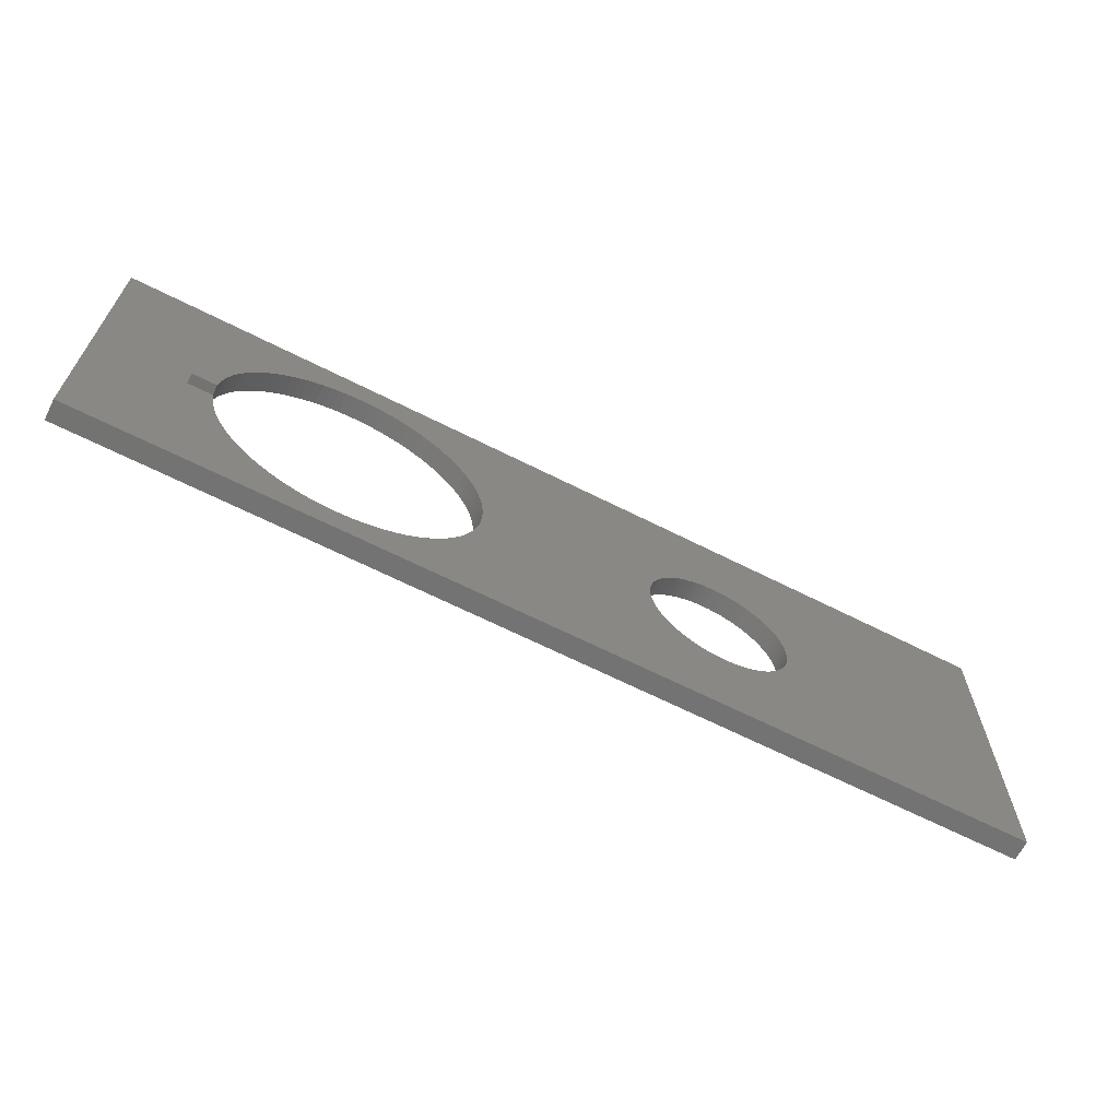
<metadata>
{"format":"stl","ext":"stl","renderer":"f3d","projection":"perspective","resolution":1024,"background":"white","views":[{"elev":-65.2,"azim":153.0,"up":"+Z"}]}
</metadata>
<code>
# stl→obj: 410 verts, 824 faces
v 75.15 76.8 29.5
v 75.15 78.4 3.2
v 75.15 78.4 29.5
v 75.15 76.8 3.2
v 66.1 76.8 15.1
v 66.07 76.8 14.78
v 68.05 76.8 15.1
v 54.99 76.8 26.58
v 1.85 76.8 29.5
v 55.65 76.8 26.6
v 54.33 76.8 26.52
v 53.68 76.8 26.41
v 53.04 76.8 26.27
v 52.41 76.8 26.09
v 51.78 76.8 25.86
v 26.01 76.8 21.84
v 51.18 76.8 25.6
v 26.37 76.8 21.8
v 26.73 76.8 21.75
v 27.08 76.8 21.67
v 50.59 76.8 25.3
v 50.02 76.8 24.97
v 27.43 76.8 21.57
v 49.48 76.8 24.59
v 27.77 76.8 21.45
v 25.65 76.8 21.85
v 25.29 76.8 21.84
v 24.93 76.8 21.8
v 24.57 76.8 21.75
v 24.22 76.8 21.67
v 23.87 76.8 21.57
v 23.53 76.8 21.45
v 23.2 76.8 21.3
v 22.88 76.8 21.14
v 22.57 76.8 20.95
v 22.27 76.8 20.75
v 21.98 76.8 20.53
v 21.71 76.8 20.29
v 21.46 76.8 20.04
v 21.22 76.8 19.77
v 21 76.8 19.48
v 20.8 76.8 19.18
v 20.61 76.8 18.87
v 20.45 76.8 18.55
v 20.3 76.8 18.22
v 20.18 76.8 17.88
v 20.08 76.8 17.53
v 20 76.8 17.18
v 19.95 76.8 16.82
v 19.91 76.8 16.46
v 19.9 76.8 16.1
v 1.85 76.8 3.2
v 19.91 76.8 15.74
v 19.95 76.8 15.38
v 20 76.8 15.02
v 20.08 76.8 14.67
v 20.18 76.8 14.32
v 20.3 76.8 13.98
v 20.45 76.8 13.65
v 20.61 76.8 13.33
v 20.8 76.8 13.02
v 21 76.8 12.72
v 21.22 76.8 12.43
v 21.46 76.8 12.16
v 29.32 76.8 11.67
v 47.56 76.8 9.407
v 47.16 76.8 9.928
v 25.65 76.8 10.35
v 25.29 76.8 10.36
v 26.01 76.8 10.36
v 48 76.8 8.912
v 48.46 76.8 8.446
v 48.96 76.8 8.01
v 24.93 76.8 10.4
v 49.48 76.8 7.605
v 50.02 76.8 7.235
v 50.59 76.8 6.899
v 51.18 76.8 6.599
v 51.78 76.8 6.337
v 52.41 76.8 6.114
v 24.57 76.8 10.45
v 53.04 76.8 5.93
v 54.99 76.8 5.621
v 54.33 76.8 5.683
v 53.68 76.8 5.786
v 24.22 76.8 10.53
v 23.87 76.8 10.63
v 23.53 76.8 10.75
v 23.2 76.8 10.9
v 22.88 76.8 11.06
v 22.57 76.8 11.25
v 22.27 76.8 11.45
v 21.98 76.8 11.67
v 21.71 76.8 11.91
v 56.31 76.8 26.58
v 56.97 76.8 26.52
v 57.62 76.8 26.41
v 58.26 76.8 26.27
v 58.89 76.8 26.09
v 59.52 76.8 25.86
v 60.12 76.8 25.6
v 60.71 76.8 25.3
v 61.28 76.8 24.97
v 61.82 76.8 24.59
v 62.34 76.8 24.19
v 62.84 76.8 23.75
v 63.3 76.8 23.29
v 63.74 76.8 22.79
v 64.14 76.8 22.27
v 64.52 76.8 21.73
v 64.85 76.8 21.16
v 65.15 76.8 20.57
v 68.05 76.8 17.1
v 65.41 76.8 19.97
v 65.64 76.8 19.34
v 65.82 76.8 18.71
v 65.96 76.8 18.07
v 66.07 76.8 17.42
v 66.1 76.8 17.1
v 65.96 76.8 14.13
v 65.82 76.8 13.49
v 65.64 76.8 12.86
v 65.41 76.8 12.23
v 65.15 76.8 11.63
v 64.85 76.8 11.04
v 64.52 76.8 10.47
v 64.14 76.8 9.928
v 55.65 76.8 5.6
v 63.74 76.8 9.407
v 63.3 76.8 8.912
v 62.84 76.8 8.446
v 62.34 76.8 8.01
v 61.82 76.8 7.605
v 61.28 76.8 7.235
v 60.71 76.8 6.899
v 60.12 76.8 6.599
v 59.52 76.8 6.337
v 58.89 76.8 6.114
v 58.26 76.8 5.93
v 57.62 76.8 5.786
v 56.97 76.8 5.683
v 56.31 76.8 5.621
v 48.96 76.8 24.19
v 28.1 76.8 21.3
v 48.46 76.8 23.75
v 28.42 76.8 21.14
v 48 76.8 23.29
v 28.73 76.8 20.95
v 29.03 76.8 20.75
v 47.56 76.8 22.79
v 29.32 76.8 20.53
v 47.16 76.8 22.27
v 29.59 76.8 20.29
v 46.78 76.8 21.73
v 29.84 76.8 20.04
v 46.45 76.8 21.16
v 30.08 76.8 19.77
v 30.3 76.8 19.48
v 46.15 76.8 20.57
v 30.5 76.8 19.18
v 45.89 76.8 19.97
v 30.69 76.8 18.87
v 45.66 76.8 19.34
v 30.85 76.8 18.55
v 31 76.8 18.22
v 45.48 76.8 18.71
v 31.12 76.8 17.88
v 45.34 76.8 18.07
v 31.22 76.8 17.53
v 45.23 76.8 17.42
v 31.3 76.8 17.18
v 31.35 76.8 16.82
v 45.17 76.8 16.76
v 31.39 76.8 16.46
v 45.15 76.8 16.1
v 31.4 76.8 16.1
v 31.39 76.8 15.74
v 45.17 76.8 15.44
v 31.35 76.8 15.38
v 45.23 76.8 14.78
v 31.3 76.8 15.02
v 31.22 76.8 14.67
v 45.34 76.8 14.13
v 31.12 76.8 14.32
v 45.48 76.8 13.49
v 31 76.8 13.98
v 45.66 76.8 12.86
v 30.85 76.8 13.65
v 30.69 76.8 13.33
v 45.89 76.8 12.23
v 30.5 76.8 13.02
v 46.15 76.8 11.63
v 30.3 76.8 12.72
v 46.45 76.8 11.04
v 30.08 76.8 12.43
v 29.84 76.8 12.16
v 46.78 76.8 10.47
v 29.59 76.8 11.91
v 29.03 76.8 11.45
v 28.73 76.8 11.25
v 28.42 76.8 11.06
v 28.1 76.8 10.9
v 27.77 76.8 10.75
v 27.43 76.8 10.63
v 27.08 76.8 10.53
v 26.73 76.8 10.45
v 26.37 76.8 10.4
v 1.85 78.4 29.5
v 1.85 78.4 3.2
v 26.01 78.4 21.84
v 25.65 78.4 21.85
v 47.56 78.4 22.79
v 26.37 78.4 21.8
v 26.73 78.4 21.75
v 29.59 78.4 20.29
v 47.16 78.4 22.27
v 46.78 78.4 21.73
v 27.08 78.4 21.67
v 27.43 78.4 21.57
v 27.77 78.4 21.45
v 28.1 78.4 21.3
v 29.84 78.4 20.04
v 46.45 78.4 21.16
v 28.42 78.4 21.14
v 28.73 78.4 20.95
v 29.03 78.4 20.75
v 30.3 78.4 19.48
v 46.15 78.4 20.57
v 29.32 78.4 20.53
v 30.5 78.4 19.18
v 45.89 78.4 19.97
v 30.08 78.4 19.77
v 30.69 78.4 18.87
v 45.66 78.4 19.34
v 31 78.4 18.22
v 45.48 78.4 18.71
v 30.85 78.4 18.55
v 31.12 78.4 17.88
v 45.34 78.4 18.07
v 31.22 78.4 17.53
v 45.23 78.4 17.42
v 31.3 78.4 17.18
v 31.35 78.4 16.82
v 45.17 78.4 16.76
v 31.39 78.4 16.46
v 45.15 78.4 16.1
v 31.4 78.4 16.1
v 31.39 78.4 15.74
v 45.17 78.4 15.44
v 31.35 78.4 15.38
v 45.23 78.4 14.78
v 31.3 78.4 15.02
v 31.22 78.4 14.67
v 45.34 78.4 14.13
v 31.12 78.4 14.32
v 45.48 78.4 13.49
v 31 78.4 13.98
v 45.66 78.4 12.86
v 30.85 78.4 13.65
v 30.69 78.4 13.33
v 45.89 78.4 12.23
v 30.5 78.4 13.02
v 46.15 78.4 11.63
v 30.3 78.4 12.72
v 46.45 78.4 11.04
v 30.08 78.4 12.43
v 29.84 78.4 12.16
v 46.78 78.4 10.47
v 29.59 78.4 11.91
v 47.16 78.4 9.928
v 29.32 78.4 11.67
v 47.56 78.4 9.407
v 29.03 78.4 11.45
v 48 78.4 8.912
v 28.73 78.4 11.25
v 28.42 78.4 11.06
v 48.46 78.4 8.446
v 28.1 78.4 10.9
v 48.96 78.4 8.01
v 27.77 78.4 10.75
v 49.48 78.4 7.605
v 27.43 78.4 10.63
v 54.99 78.4 26.58
v 55.65 78.4 26.6
v 56.31 78.4 26.58
v 56.97 78.4 26.52
v 57.62 78.4 26.41
v 58.26 78.4 26.27
v 58.89 78.4 26.09
v 59.52 78.4 25.86
v 60.12 78.4 25.6
v 60.71 78.4 25.3
v 61.28 78.4 24.97
v 61.82 78.4 24.59
v 62.34 78.4 24.19
v 62.84 78.4 23.75
v 63.3 78.4 23.29
v 63.74 78.4 22.79
v 64.14 78.4 22.27
v 64.52 78.4 21.73
v 64.85 78.4 21.16
v 65.15 78.4 20.57
v 68.05 78.4 17.1
v 65.41 78.4 19.97
v 65.64 78.4 19.34
v 65.82 78.4 18.71
v 65.96 78.4 18.07
v 66.07 78.4 17.42
v 68.05 78.4 15.1
v 66.07 78.4 14.78
v 66.1 78.4 15.1
v 65.96 78.4 14.13
v 65.82 78.4 13.49
v 65.64 78.4 12.86
v 65.41 78.4 12.23
v 65.15 78.4 11.63
v 64.85 78.4 11.04
v 64.52 78.4 10.47
v 56.31 78.4 5.621
v 55.65 78.4 5.6
v 56.97 78.4 5.683
v 57.62 78.4 5.786
v 58.26 78.4 5.93
v 58.89 78.4 6.114
v 59.52 78.4 6.337
v 60.12 78.4 6.599
v 60.71 78.4 6.899
v 61.28 78.4 7.235
v 61.82 78.4 7.605
v 62.34 78.4 8.01
v 62.84 78.4 8.446
v 63.3 78.4 8.912
v 63.74 78.4 9.407
v 64.14 78.4 9.928
v 54.33 78.4 26.52
v 53.68 78.4 26.41
v 53.04 78.4 26.27
v 52.41 78.4 26.09
v 51.78 78.4 25.86
v 51.18 78.4 25.6
v 50.59 78.4 25.3
v 50.02 78.4 24.97
v 49.48 78.4 24.59
v 48.96 78.4 24.19
v 48.46 78.4 23.75
v 48 78.4 23.29
v 25.29 78.4 21.84
v 24.93 78.4 21.8
v 24.57 78.4 21.75
v 24.22 78.4 21.67
v 23.87 78.4 21.57
v 23.53 78.4 21.45
v 23.2 78.4 21.3
v 22.88 78.4 21.14
v 22.57 78.4 20.95
v 22.27 78.4 20.75
v 21.98 78.4 20.53
v 21.71 78.4 20.29
v 21.46 78.4 20.04
v 21.22 78.4 19.77
v 21 78.4 19.48
v 20.8 78.4 19.18
v 20.61 78.4 18.87
v 20.45 78.4 18.55
v 20.3 78.4 18.22
v 20.18 78.4 17.88
v 20.08 78.4 17.53
v 20 78.4 17.18
v 19.95 78.4 16.82
v 19.91 78.4 16.46
v 19.9 78.4 16.1
v 19.91 78.4 15.74
v 19.95 78.4 15.38
v 20 78.4 15.02
v 20.08 78.4 14.67
v 20.18 78.4 14.32
v 20.3 78.4 13.98
v 20.45 78.4 13.65
v 20.61 78.4 13.33
v 20.8 78.4 13.02
v 21 78.4 12.72
v 21.22 78.4 12.43
v 21.46 78.4 12.16
v 21.71 78.4 11.91
v 50.02 78.4 7.235
v 27.08 78.4 10.53
v 50.59 78.4 6.899
v 26.73 78.4 10.45
v 51.18 78.4 6.599
v 26.37 78.4 10.4
v 26.01 78.4 10.36
v 51.78 78.4 6.337
v 25.65 78.4 10.35
v 25.29 78.4 10.36
v 52.41 78.4 6.114
v 53.04 78.4 5.93
v 24.93 78.4 10.4
v 53.68 78.4 5.786
v 54.99 78.4 5.621
v 21.98 78.4 11.67
v 22.27 78.4 11.45
v 22.57 78.4 11.25
v 22.88 78.4 11.06
v 23.2 78.4 10.9
v 23.53 78.4 10.75
v 23.87 78.4 10.63
v 24.22 78.4 10.53
v 24.57 78.4 10.45
v 54.33 78.4 5.683
v 66.1 78.4 17.1
f 1 2 3
f 2 1 4
f 5 6 7
f 8 1 9
f 1 8 10
f 9 11 8
f 9 12 11
f 9 13 12
f 9 14 13
f 9 15 14
f 16 15 9
f 15 16 17
f 18 17 16
f 19 17 18
f 20 21 19
f 21 20 22
f 23 22 20
f 22 23 24
f 25 24 23
f 16 9 26
f 9 27 26
f 9 28 27
f 9 29 28
f 9 30 29
f 9 31 30
f 9 32 31
f 9 33 32
f 9 34 33
f 9 35 34
f 9 36 35
f 9 37 36
f 9 38 37
f 9 39 38
f 9 40 39
f 9 41 40
f 9 42 41
f 9 43 42
f 9 44 43
f 9 45 44
f 9 46 45
f 9 47 46
f 9 48 47
f 9 49 48
f 9 50 49
f 9 51 50
f 52 51 9
f 51 52 53
f 53 52 54
f 54 52 55
f 55 52 56
f 56 52 57
f 57 52 58
f 58 52 59
f 59 52 60
f 60 52 61
f 61 52 62
f 62 52 63
f 63 52 64
f 65 66 67
f 52 68 69
f 70 71 66
f 70 72 71
f 70 73 72
f 52 69 74
f 70 75 73
f 70 76 75
f 70 77 76
f 70 78 77
f 70 79 78
f 70 52 79
f 79 52 80
f 52 74 81
f 80 52 82
f 4 83 52
f 84 52 83
f 85 52 84
f 82 52 85
f 86 52 81
f 87 52 86
f 88 52 87
f 89 52 88
f 90 52 89
f 91 52 90
f 92 52 91
f 93 52 92
f 94 52 93
f 64 52 94
f 95 1 10
f 96 1 95
f 97 1 96
f 98 1 97
f 99 1 98
f 100 1 99
f 101 1 100
f 102 1 101
f 103 1 102
f 104 1 103
f 105 1 104
f 106 1 105
f 107 1 106
f 108 1 107
f 109 1 108
f 110 1 109
f 111 1 110
f 112 1 111
f 113 112 114
f 113 114 115
f 113 115 116
f 113 116 117
f 113 117 118
f 113 118 119
f 112 113 1
f 4 113 7
f 120 7 6
f 121 7 120
f 122 7 121
f 123 7 122
f 124 7 123
f 4 124 125
f 4 125 126
f 4 126 127
f 83 4 128
f 113 4 1
f 124 4 7
f 129 4 127
f 130 4 129
f 131 4 130
f 132 4 131
f 133 4 132
f 134 4 133
f 135 4 134
f 136 4 135
f 137 4 136
f 138 4 137
f 139 4 138
f 140 4 139
f 141 4 140
f 142 4 141
f 128 4 142
f 17 19 21
f 24 25 143
f 144 143 25
f 143 144 145
f 146 145 144
f 145 146 147
f 148 147 146
f 149 147 148
f 147 149 150
f 151 150 149
f 150 151 152
f 153 152 151
f 152 153 154
f 155 154 153
f 154 155 156
f 157 156 155
f 158 156 157
f 156 158 159
f 160 159 158
f 159 160 161
f 162 161 160
f 161 162 163
f 164 163 162
f 165 163 164
f 163 165 166
f 167 166 165
f 166 167 168
f 169 168 167
f 169 170 168
f 171 170 169
f 172 170 171
f 172 173 170
f 174 173 172
f 175 174 176
f 174 175 173
f 177 175 176
f 177 178 175
f 179 178 177
f 180 179 181
f 179 180 178
f 182 180 181
f 183 182 184
f 182 183 180
f 185 184 186
f 187 186 188
f 184 185 183
f 187 188 189
f 190 189 191
f 186 187 185
f 192 191 193
f 194 193 195
f 189 190 187
f 194 195 196
f 197 196 198
f 67 198 65
f 191 192 190
f 66 65 199
f 66 199 200
f 66 200 201
f 193 194 192
f 66 201 202
f 66 202 203
f 66 203 204
f 66 204 205
f 196 197 194
f 66 205 206
f 66 206 207
f 66 207 70
f 52 70 68
f 198 67 197
f 52 208 209
f 208 52 9
f 52 2 4
f 2 52 209
f 208 210 211
f 212 213 210
f 212 214 213
f 215 216 217
f 212 218 214
f 212 219 218
f 212 220 219
f 212 221 220
f 222 217 223
f 212 224 221
f 212 225 224
f 212 226 225
f 227 223 228
f 212 229 226
f 216 215 229
f 217 222 215
f 230 228 231
f 223 232 222
f 223 227 232
f 233 231 234
f 228 230 227
f 231 233 230
f 235 234 236
f 234 237 233
f 234 235 237
f 238 236 239
f 236 238 235
f 239 240 238
f 241 240 239
f 241 242 240
f 241 243 242
f 244 243 241
f 244 245 243
f 246 245 244
f 246 247 245
f 246 248 247
f 249 248 246
f 249 250 248
f 251 250 249
f 250 251 252
f 251 253 252
f 254 253 251
f 253 254 255
f 256 255 254
f 255 256 257
f 258 257 256
f 257 258 259
f 259 258 260
f 261 260 258
f 260 261 262
f 263 262 261
f 262 263 264
f 265 264 263
f 264 265 266
f 266 265 267
f 268 267 265
f 267 268 269
f 270 269 268
f 269 270 271
f 272 271 270
f 271 272 273
f 274 273 272
f 273 274 275
f 275 274 276
f 277 276 274
f 276 277 278
f 279 278 277
f 278 279 280
f 281 280 279
f 280 281 282
f 283 3 284
f 3 285 284
f 3 286 285
f 3 287 286
f 3 288 287
f 3 289 288
f 3 290 289
f 3 291 290
f 3 292 291
f 3 293 292
f 3 294 293
f 3 295 294
f 3 296 295
f 3 297 296
f 3 298 297
f 3 299 298
f 3 300 299
f 3 301 300
f 3 302 301
f 303 302 3
f 302 303 304
f 304 303 305
f 305 303 306
f 306 303 307
f 307 303 308
f 2 303 3
f 309 310 311
f 309 312 310
f 309 313 312
f 309 314 313
f 309 315 314
f 309 316 315
f 2 316 309
f 316 2 317
f 317 2 318
f 319 2 320
f 321 2 319
f 322 2 321
f 323 2 322
f 324 2 323
f 325 2 324
f 326 2 325
f 327 2 326
f 328 2 327
f 329 2 328
f 330 2 329
f 331 2 330
f 332 2 331
f 333 2 332
f 334 2 333
f 318 2 334
f 303 2 309
f 3 283 208
f 335 208 283
f 336 208 335
f 337 208 336
f 338 208 337
f 339 208 338
f 210 339 340
f 210 340 341
f 210 341 342
f 210 342 343
f 210 343 344
f 210 344 345
f 210 345 346
f 210 346 212
f 229 212 216
f 210 208 339
f 347 208 211
f 348 208 347
f 349 208 348
f 350 208 349
f 351 208 350
f 352 208 351
f 353 208 352
f 354 208 353
f 355 208 354
f 356 208 355
f 357 208 356
f 358 208 357
f 359 208 358
f 360 208 359
f 361 208 360
f 362 208 361
f 363 208 362
f 364 208 363
f 365 208 364
f 366 208 365
f 367 208 366
f 368 208 367
f 369 208 368
f 370 208 369
f 371 208 370
f 209 371 372
f 209 372 373
f 209 373 374
f 209 374 375
f 209 375 376
f 209 376 377
f 209 377 378
f 209 378 379
f 209 379 380
f 209 380 381
f 209 381 382
f 209 382 383
f 209 383 384
f 385 282 281
f 282 385 386
f 387 386 385
f 386 387 388
f 389 388 387
f 388 389 390
f 390 389 391
f 392 391 389
f 209 391 392
f 391 209 393
f 393 209 394
f 209 392 395
f 209 395 396
f 394 209 397
f 209 396 398
f 2 399 320
f 209 399 2
f 371 209 208
f 400 209 384
f 401 209 400
f 402 209 401
f 403 209 402
f 404 209 403
f 405 209 404
f 406 209 405
f 407 209 406
f 408 209 407
f 397 209 408
f 409 209 398
f 399 209 409
f 308 303 410
f 208 1 3
f 1 208 9
f 175 249 246
f 249 175 178
f 320 142 319
f 142 320 128
f 8 284 10
f 284 8 283
f 277 73 279
f 73 277 72
f 130 333 332
f 333 130 129
f 326 135 327
f 135 326 136
f 190 263 261
f 263 190 192
f 392 80 395
f 80 392 79
f 385 77 387
f 77 385 76
f 123 314 315
f 314 123 122
f 127 318 334
f 318 127 126
f 322 139 323
f 139 322 140
f 13 336 12
f 336 13 337
f 183 256 254
f 256 183 185
f 178 251 249
f 251 178 180
f 67 272 270
f 272 67 66
f 66 274 272
f 274 66 71
f 194 268 265
f 268 194 197
f 398 84 409
f 84 398 85
f 279 75 281
f 75 279 73
f 121 312 313
f 312 121 120
f 126 317 318
f 317 126 125
f 125 316 317
f 316 125 124
f 122 313 314
f 313 122 121
f 6 311 310
f 311 6 5
f 329 132 330
f 132 329 133
f 328 133 329
f 133 328 134
f 330 131 331
f 131 330 132
f 321 140 322
f 140 321 141
f 147 345 145
f 345 147 346
f 150 216 212
f 216 150 152
f 11 283 8
f 283 11 335
f 17 339 15
f 339 17 340
f 180 254 251
f 254 180 183
f 187 261 258
f 261 187 190
f 185 258 256
f 258 185 187
f 274 72 277
f 72 274 71
f 197 270 268
f 270 197 67
f 192 265 263
f 265 192 194
f 396 85 398
f 85 396 82
f 395 82 396
f 82 395 80
f 409 83 399
f 83 409 84
f 399 128 320
f 128 399 83
f 387 78 389
f 78 387 77
f 389 79 392
f 79 389 78
f 281 76 385
f 76 281 75
f 129 334 333
f 334 129 127
f 124 315 316
f 315 124 123
f 120 310 312
f 310 120 6
f 327 134 328
f 134 327 135
f 331 130 332
f 130 331 131
f 323 138 324
f 138 323 139
f 324 137 325
f 137 324 138
f 325 136 326
f 136 325 137
f 319 141 321
f 141 319 142
f 170 244 241
f 244 170 173
f 147 212 346
f 212 147 150
f 145 344 143
f 344 145 345
f 96 287 97
f 287 96 286
f 102 293 103
f 293 102 292
f 119 308 410
f 308 119 118
f 15 338 14
f 338 15 339
f 154 223 217
f 223 154 156
f 159 231 228
f 231 159 161
f 166 239 236
f 239 166 168
f 161 234 231
f 234 161 163
f 173 246 244
f 246 173 175
f 21 340 17
f 340 21 341
f 95 286 96
f 286 95 285
f 105 296 106
f 296 105 295
f 112 301 302
f 301 112 111
f 110 299 300
f 299 110 109
f 106 297 107
f 297 106 296
f 109 298 299
f 298 109 108
f 108 297 298
f 297 108 107
f 114 302 304
f 302 114 112
f 116 305 306
f 305 116 115
f 115 304 305
f 304 115 114
f 12 335 11
f 335 12 336
f 156 228 223
f 228 156 159
f 168 241 239
f 241 168 170
f 163 236 234
f 236 163 166
f 152 217 216
f 217 152 154
f 10 285 95
f 285 10 284
f 99 290 100
f 290 99 289
f 98 289 99
f 289 98 288
f 97 288 98
f 288 97 287
f 104 295 105
f 295 104 294
f 103 294 104
f 294 103 293
f 101 292 102
f 292 101 291
f 100 291 101
f 291 100 290
f 111 300 301
f 300 111 110
f 117 306 307
f 306 117 116
f 118 307 308
f 307 118 117
f 14 337 13
f 337 14 338
f 24 342 22
f 342 24 343
f 143 343 24
f 343 143 344
f 22 341 21
f 341 22 342
f 51 372 371
f 372 51 53
f 393 70 391
f 70 393 68
f 384 93 400
f 93 384 94
f 198 267 269
f 267 198 196
f 280 202 278
f 202 280 203
f 59 379 378
f 379 59 60
f 405 87 406
f 87 405 88
f 402 90 403
f 90 402 91
f 186 255 257
f 255 186 184
f 195 264 266
f 264 195 193
f 388 205 386
f 205 388 206
f 46 367 366
f 367 46 47
f 155 215 222
f 215 155 153
f 172 242 243
f 242 172 171
f 54 374 373
f 374 54 55
f 53 373 372
f 373 53 54
f 62 382 381
f 382 62 63
f 63 383 382
f 383 63 64
f 60 380 379
f 380 60 61
f 407 81 408
f 81 407 86
f 406 86 407
f 86 406 87
f 403 89 404
f 89 403 90
f 400 92 401
f 92 400 93
f 182 252 253
f 252 182 181
f 193 262 264
f 262 193 191
f 184 253 255
f 253 184 182
f 179 248 250
f 248 179 177
f 276 200 275
f 200 276 201
f 278 201 276
f 201 278 202
f 273 65 271
f 65 273 199
f 386 204 282
f 204 386 205
f 391 207 390
f 207 391 70
f 48 369 368
f 369 48 49
f 29 348 28
f 348 29 349
f 28 347 27
f 347 28 348
f 33 352 32
f 352 33 353
f 31 350 30
f 350 31 351
f 37 356 36
f 356 37 357
f 38 359 358
f 359 38 39
f 34 353 33
f 353 34 354
f 45 366 365
f 366 45 46
f 23 220 25
f 220 23 219
f 144 224 146
f 224 144 221
f 16 213 18
f 213 16 210
f 158 232 227
f 232 158 157
f 162 230 233
f 230 162 160
f 157 222 232
f 222 157 155
f 164 233 237
f 233 164 162
f 165 237 235
f 237 165 164
f 174 243 245
f 243 174 172
f 55 375 374
f 375 55 56
f 56 376 375
f 376 56 57
f 57 377 376
f 377 57 58
f 61 381 380
f 381 61 62
f 408 74 397
f 74 408 81
f 394 68 393
f 68 394 69
f 191 260 262
f 260 191 189
f 188 257 259
f 257 188 186
f 189 259 260
f 259 189 188
f 181 250 252
f 250 181 179
f 177 247 248
f 247 177 176
f 275 199 273
f 199 275 200
f 390 206 388
f 206 390 207
f 50 371 370
f 371 50 51
f 32 351 31
f 351 32 352
f 38 357 37
f 357 38 358
f 36 355 35
f 355 36 356
f 41 362 361
f 362 41 42
f 39 360 359
f 360 39 40
f 40 361 360
f 361 40 41
f 42 363 362
f 363 42 43
f 44 365 364
f 365 44 45
f 43 364 363
f 364 43 44
f 49 370 369
f 370 49 50
f 146 225 148
f 225 146 224
f 149 229 151
f 229 149 226
f 148 226 149
f 226 148 225
f 25 221 144
f 221 25 220
f 18 214 19
f 214 18 213
f 20 219 23
f 219 20 218
f 19 218 20
f 218 19 214
f 26 210 16
f 210 26 211
f 160 227 230
f 227 160 158
f 169 238 240
f 238 169 167
f 171 240 242
f 240 171 169
f 58 378 377
f 378 58 59
f 64 384 383
f 384 64 94
f 397 69 394
f 69 397 74
f 404 88 405
f 88 404 89
f 401 91 402
f 91 401 92
f 196 266 267
f 266 196 195
f 176 245 247
f 245 176 174
f 271 198 269
f 198 271 65
f 282 203 280
f 203 282 204
f 30 349 29
f 349 30 350
f 35 354 34
f 354 35 355
f 47 368 367
f 368 47 48
f 27 211 26
f 211 27 347
f 151 215 153
f 215 151 229
f 167 235 238
f 235 167 165
f 7 303 309
f 303 7 113
f 311 7 309
f 7 311 5
f 119 303 113
f 303 119 410

</code>
